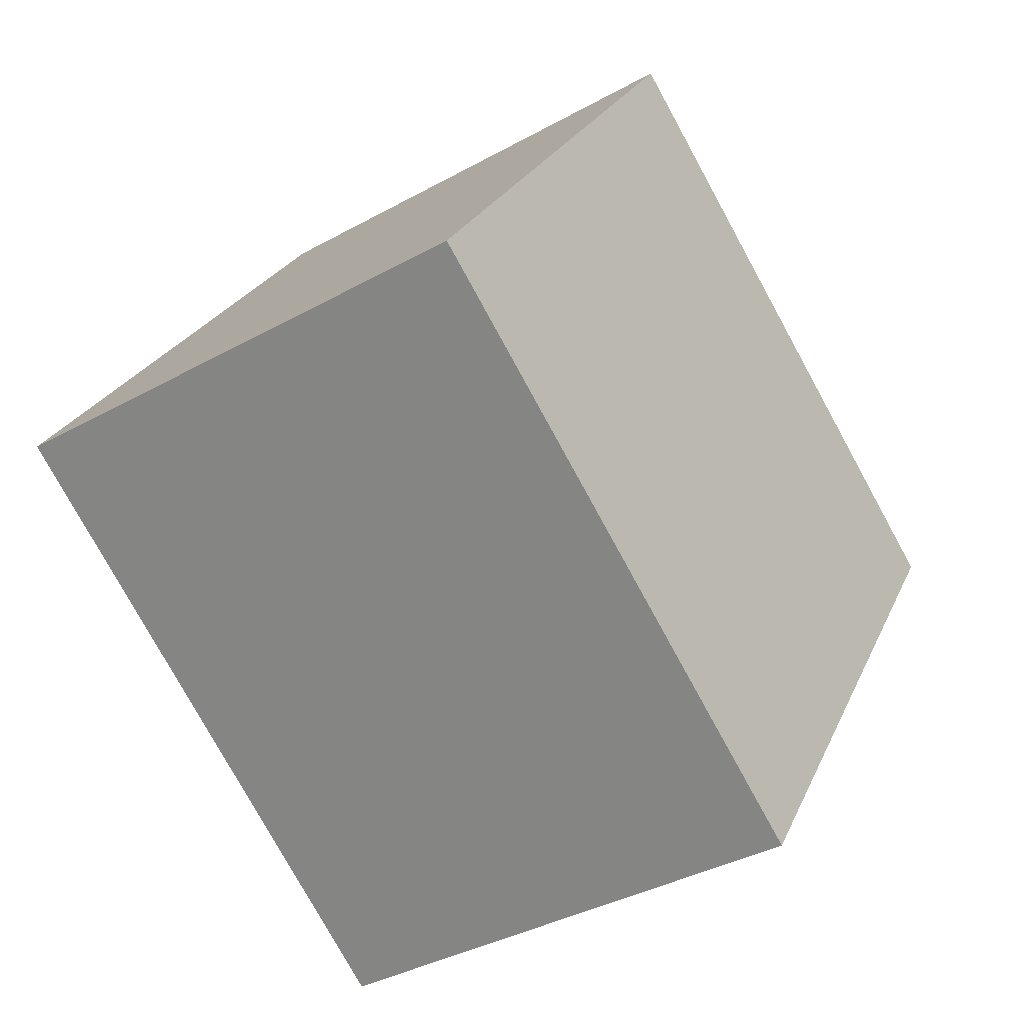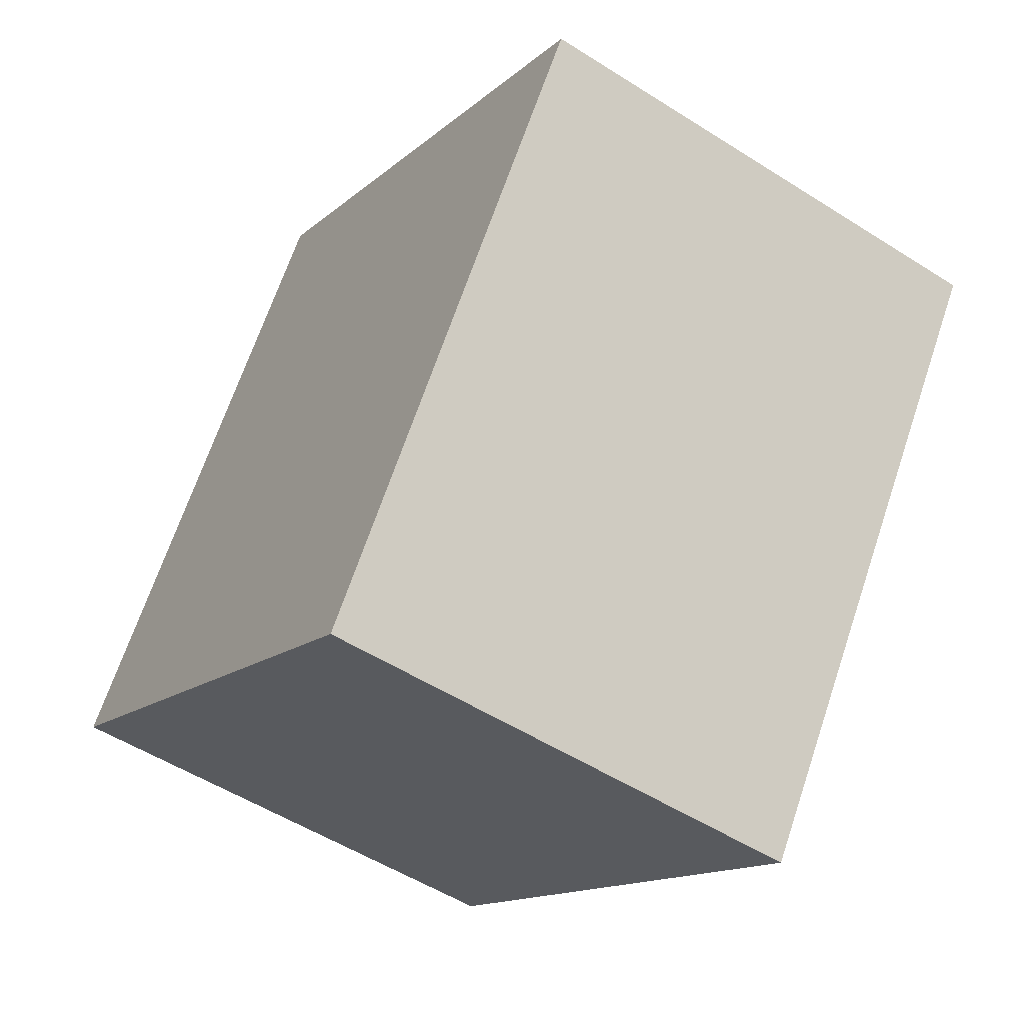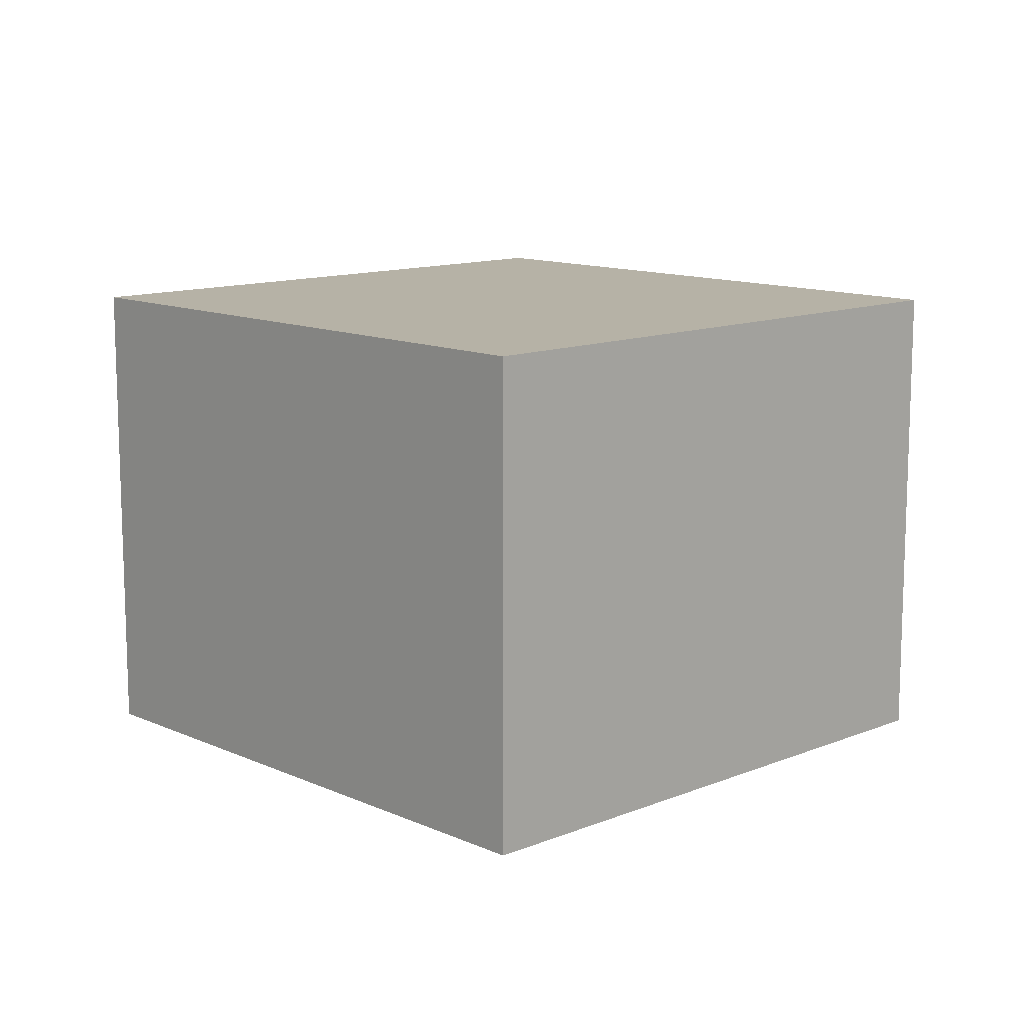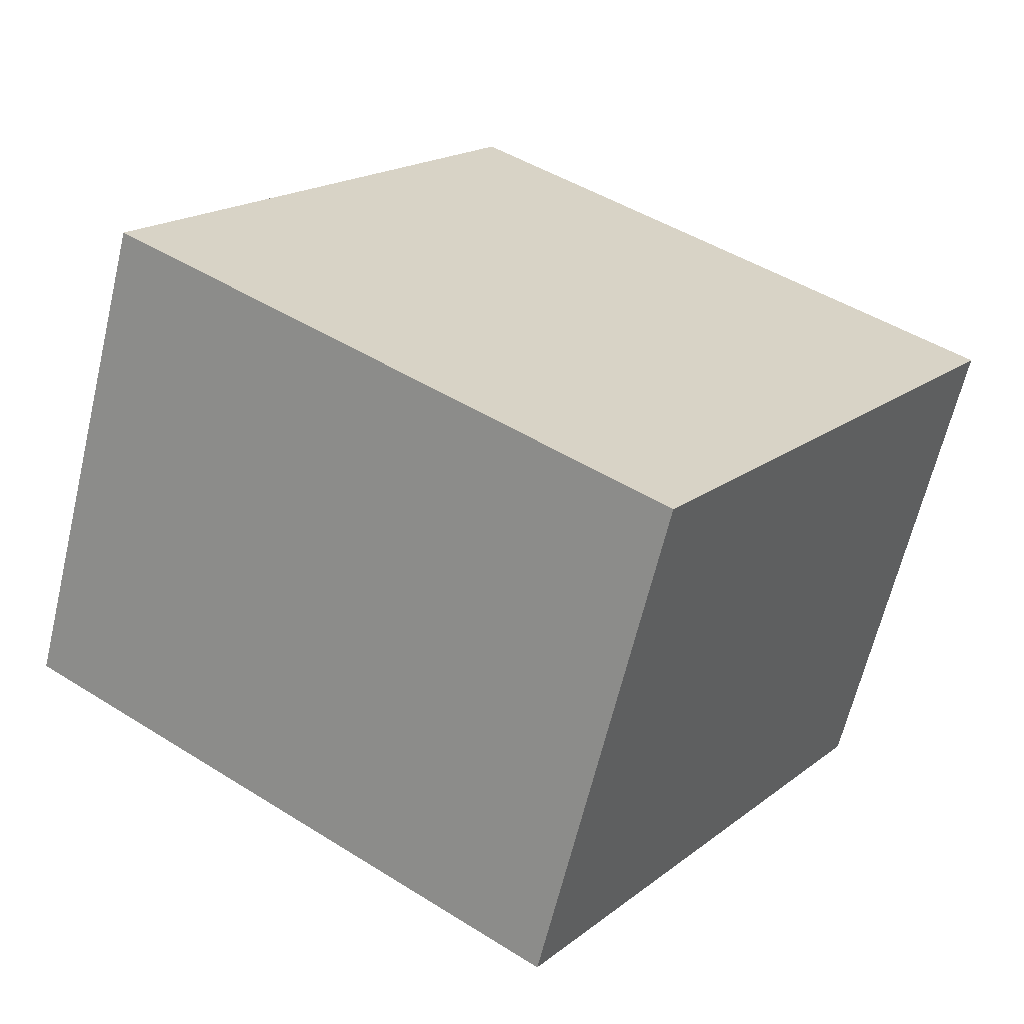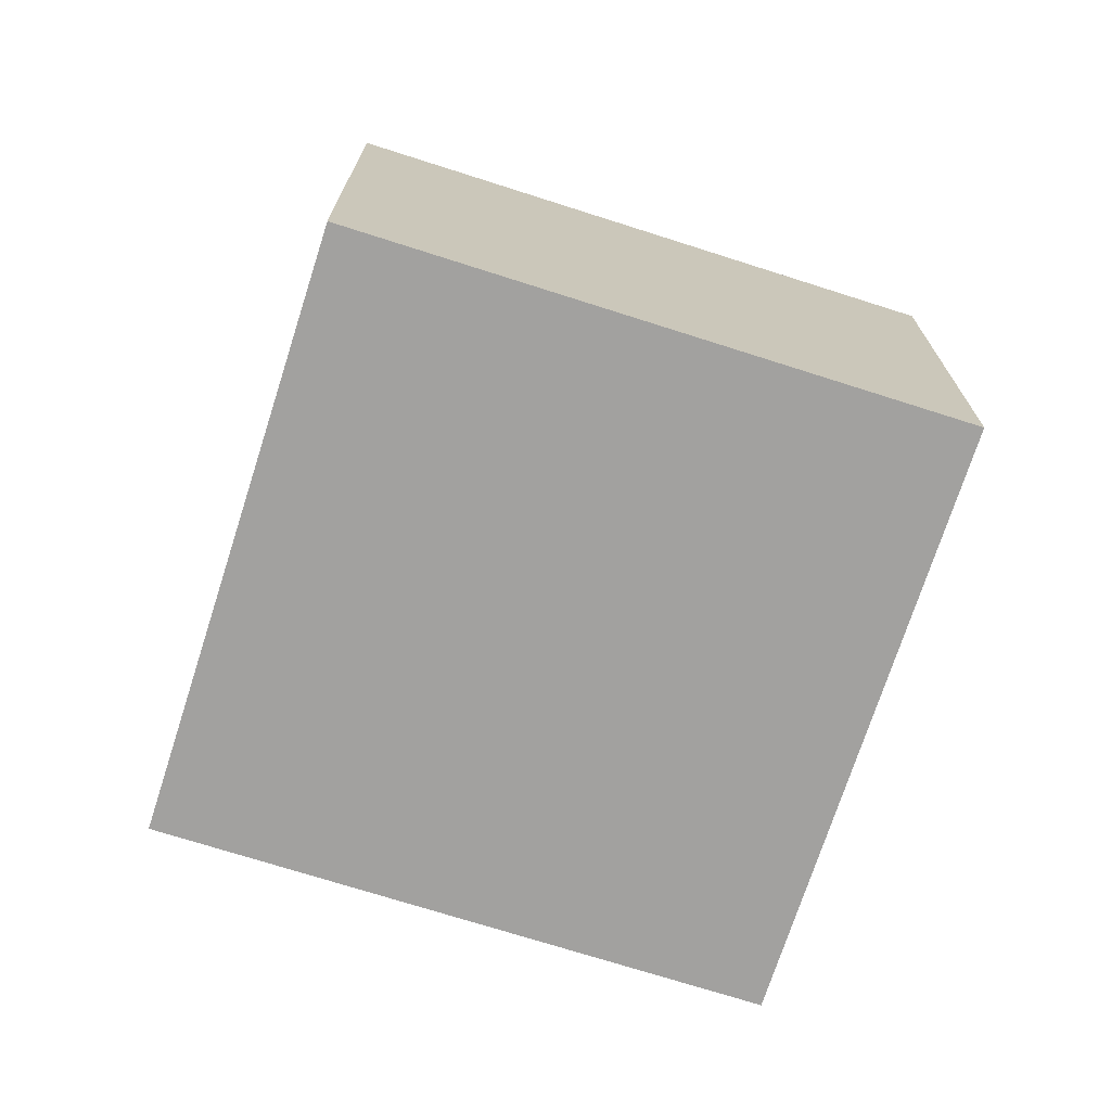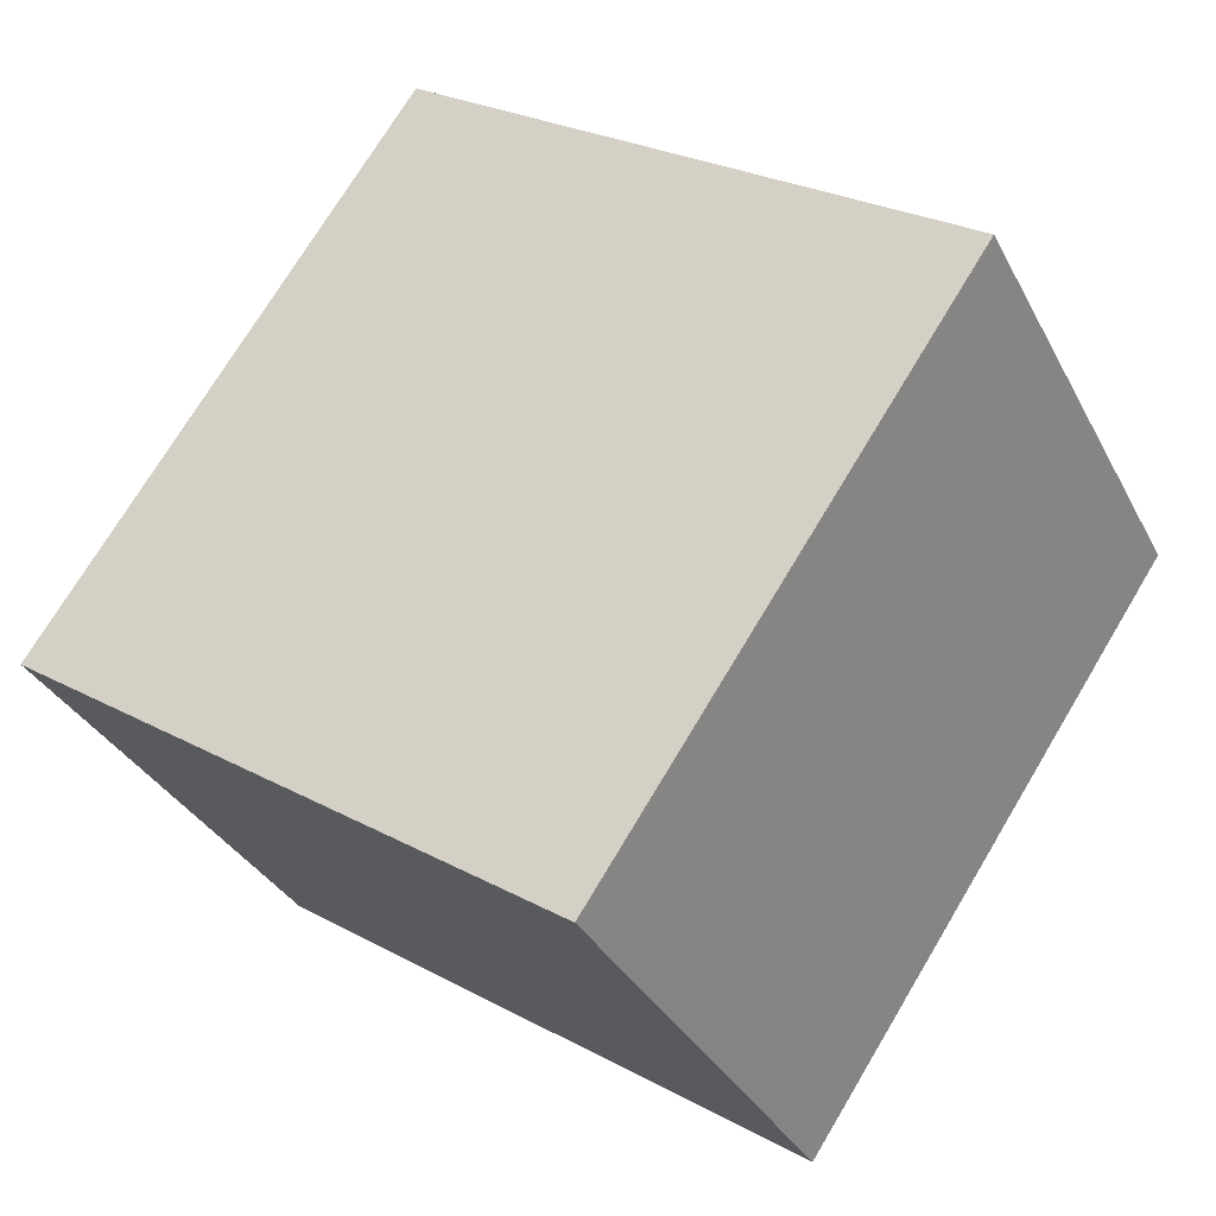
<metadata>
{"format":"obj","ext":"obj","renderer":"f3d","projection":"perspective","resolution":1024,"background":"white","views":[{"elev":-37.4,"azim":-54.5,"up":"+Z"},{"elev":-52.6,"azim":55.6,"up":"+Z"},{"elev":12.2,"azim":-9.5,"up":"+Y"},{"elev":-63.9,"azim":-13.4,"up":"+Z"},{"elev":-72.2,"azim":-73.6,"up":"+Y"},{"elev":-33.2,"azim":24.0,"up":"+Z"}]}
</metadata>
<code>
v  0 1.778 1.089e-16
v  3.2 1.778 0.63
v  1.9 1.778 -1.29
v  1.3 1.778 1.92
v  1.9 7.899e-17 -1.29
v  0 0 0
v  1.3 -1.176e-16 1.92
v  3.2 -3.858e-17 0.63
g defaultobject
f 1 2 3
f 2 1 4
f 5 1 3
f 1 5 6
f 6 4 1
f 4 6 7
f 7 2 4
f 2 7 8
f 8 3 2
f 3 8 5
f 8 6 5
f 6 8 7

</code>
